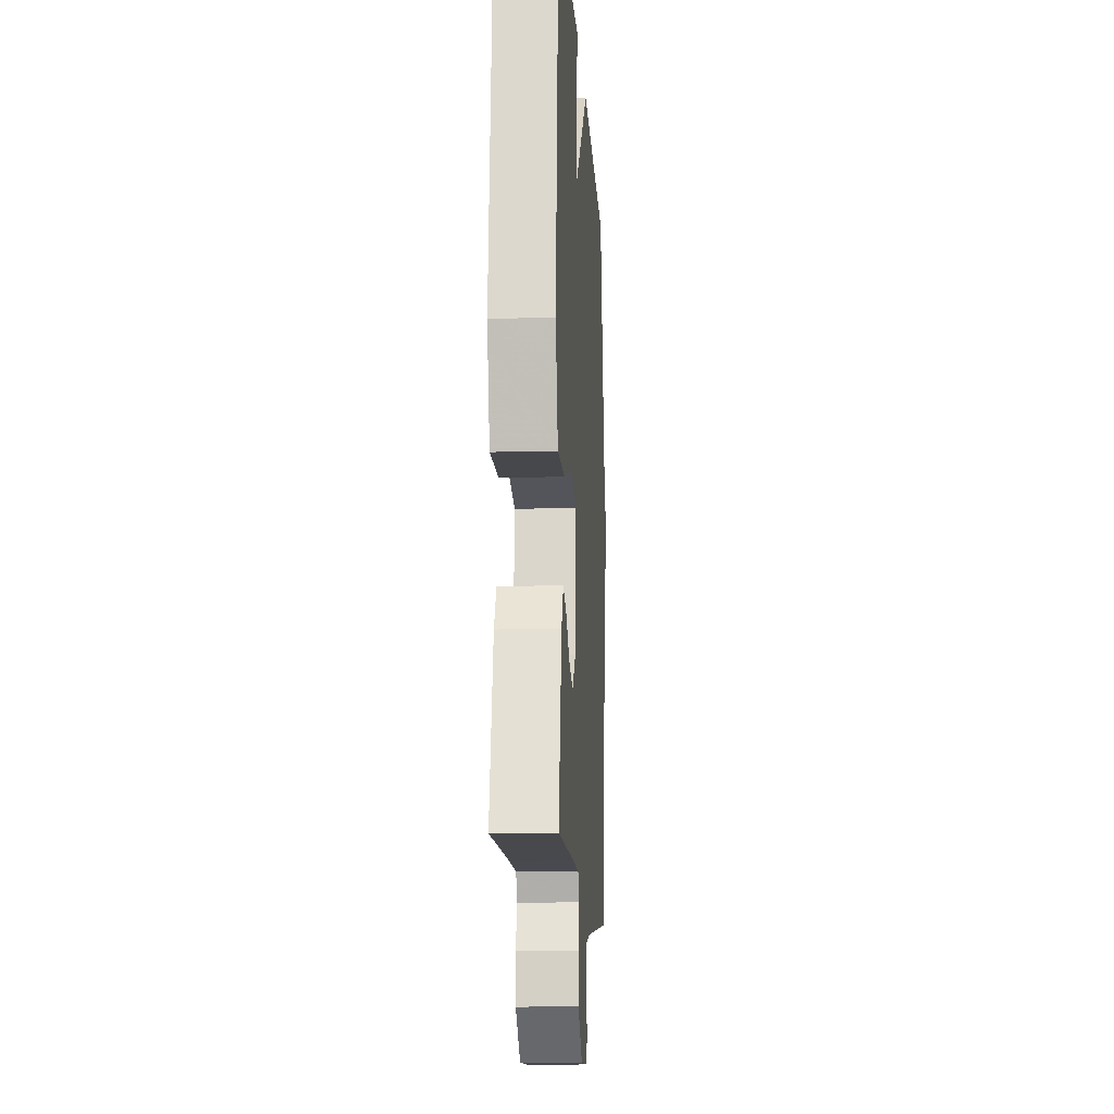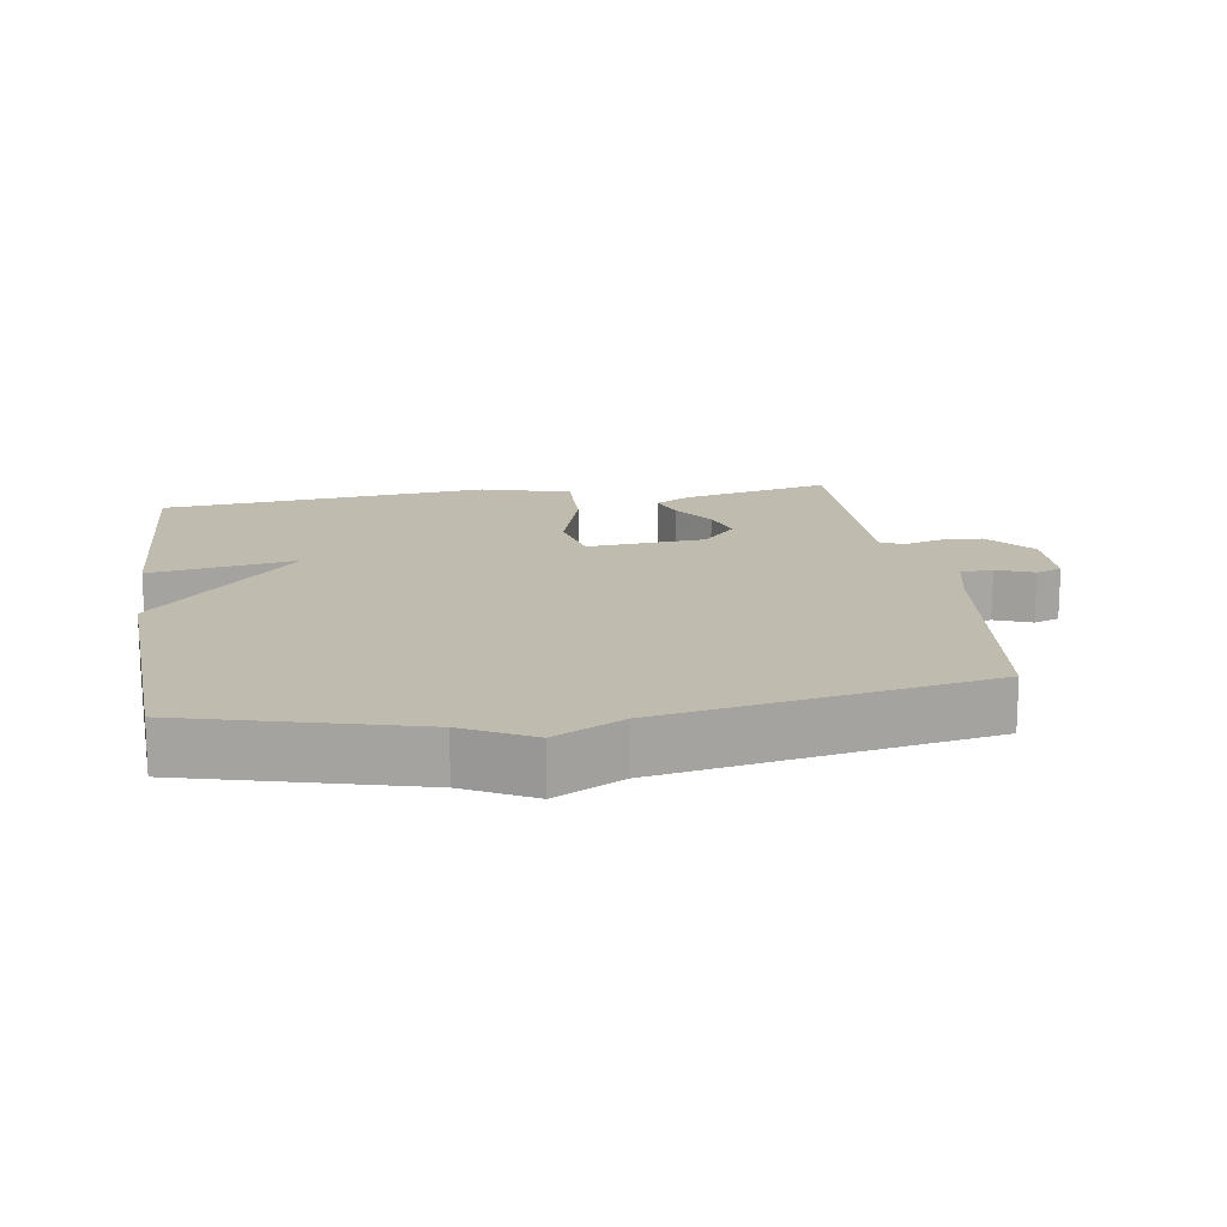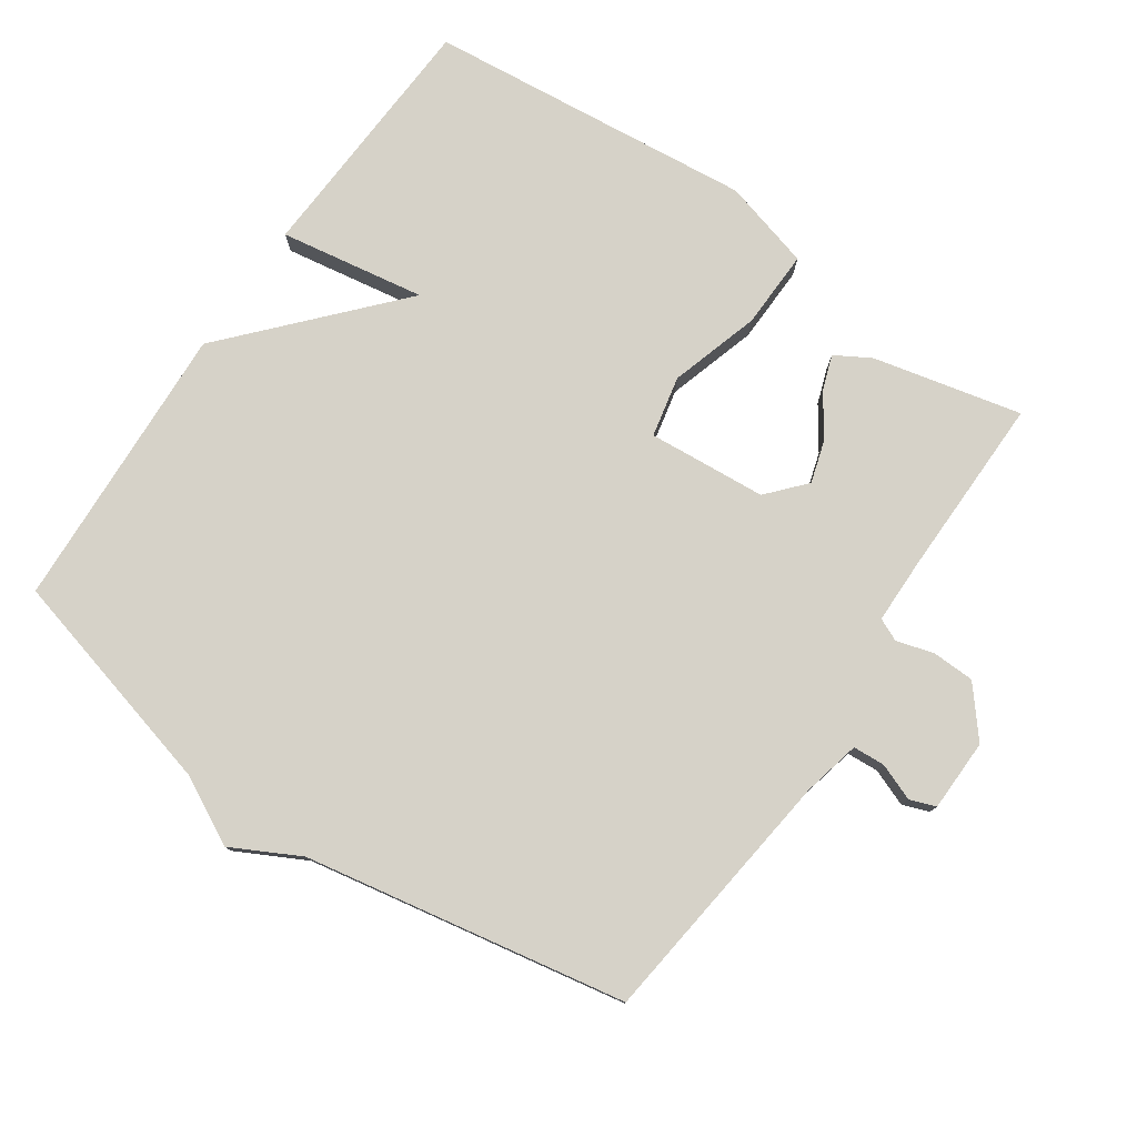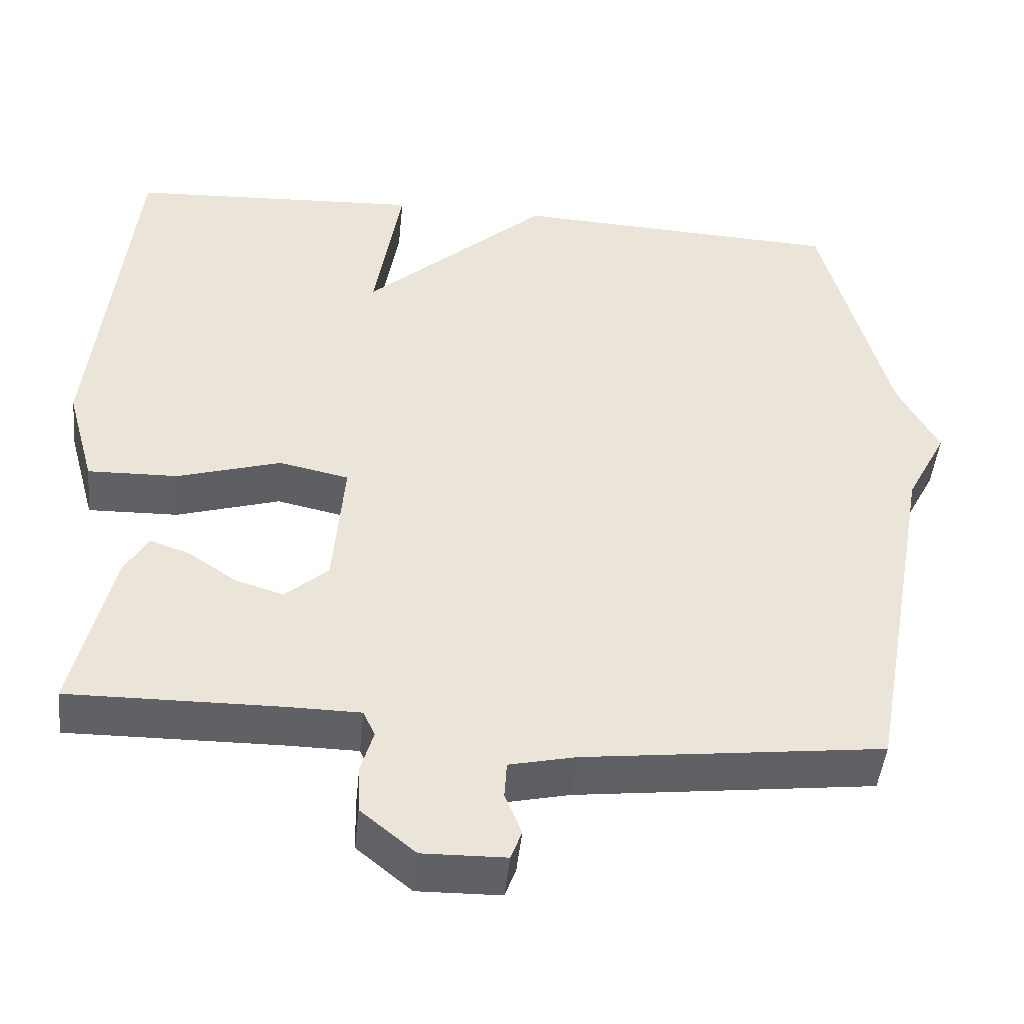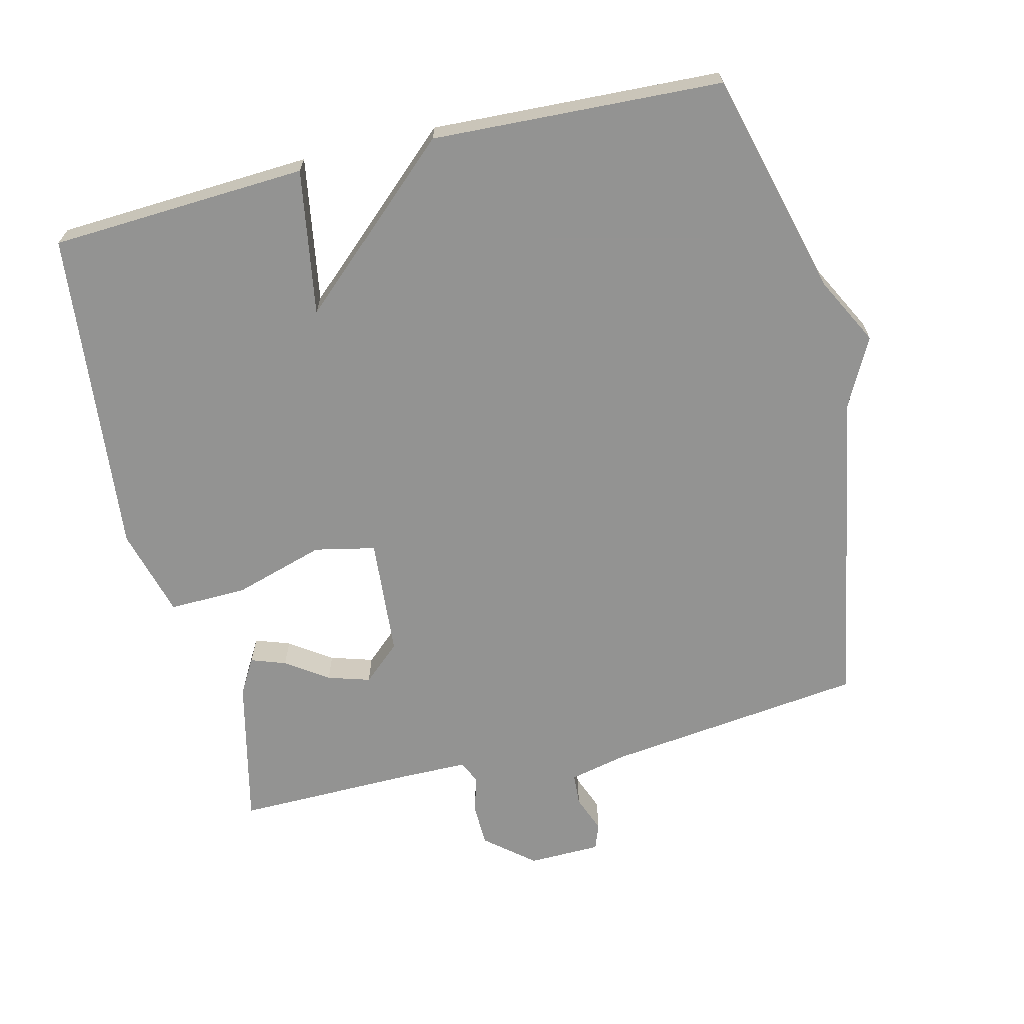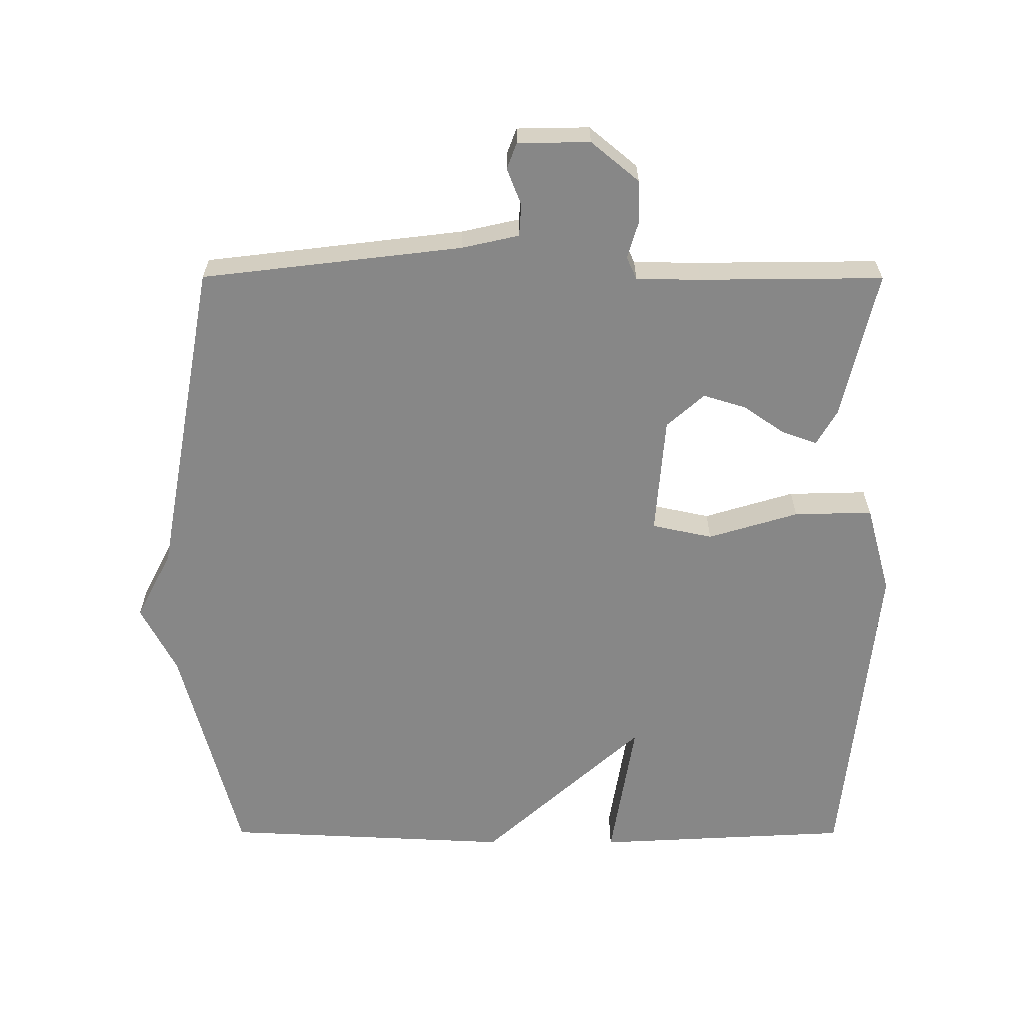
<metadata>
{"format":"obj","ext":"obj","renderer":"f3d","projection":"perspective","resolution":1024,"background":"white","views":[{"elev":-13.0,"azim":-86.5,"up":"+Z"},{"elev":15.9,"azim":81.3,"up":"+Y"},{"elev":78.3,"azim":124.5,"up":"+Y"},{"elev":-46.5,"azim":-5.7,"up":"+Z"},{"elev":-66.7,"azim":13.7,"up":"+Y"},{"elev":-62.5,"azim":179.9,"up":"+Y"}]}
</metadata>
<code>
v 0.5 0.07 0.5
v 0.586 0.07 0.171
v 0.638 0.07 0.071
v 0.586 0.07 -0.029
v 0.5 0.07 -0.5
v 0.119 0.07 -0.546
v 0.035 0.07 -0.565
v 0.032 0.07 -0.612
v 0.053 0.07 -0.666
v 0.039 0.07 -0.704
v -0.067 0.07 -0.706
v -0.137 0.07 -0.648
v -0.139 0.07 -0.586
v -0.123 0.07 -0.531
v -0.138 0.07 -0.498
v -0.233 0.07 -0.497
v -0.5 0.07 -0.5
v -0.45 0.07 -0.283
v -0.42 0.07 -0.231
v -0.369 0.07 -0.249
v -0.308 0.07 -0.291
v -0.246 0.07 -0.31
v -0.191 0.07 -0.261
v -0.177 0.07 -0.087
v -0.266 0.07 -0.068
v -0.398 0.07 -0.108
v -0.513 0.07 -0.111
v -0.549 0.07 0.02
v -0.5 0.07 0.5
v -0.124 0.07 0.52
v -0.159 0.07 0.307
v 0.076 0.07 0.52
v 0.5 0 0.5
v 0.586 0 0.171
v 0.638 0 0.071
v 0.586 0 -0.029
v 0.5 0 -0.5
v 0.119 0 -0.546
v 0.035 0 -0.565
v 0.032 0 -0.612
v 0.053 0 -0.666
v 0.039 0 -0.704
v -0.067 0 -0.706
v -0.137 0 -0.648
v -0.139 0 -0.586
v -0.123 0 -0.531
v -0.138 0 -0.498
v -0.233 0 -0.497
v -0.5 0 -0.5
v -0.45 0 -0.283
v -0.42 0 -0.231
v -0.369 0 -0.249
v -0.308 0 -0.291
v -0.246 0 -0.31
v -0.191 0 -0.261
v -0.177 0 -0.087
v -0.266 0 -0.068
v -0.398 0 -0.108
v -0.513 0 -0.111
v -0.549 0 0.02
v -0.5 0 0.5
v -0.124 0 0.52
v -0.159 0 0.307
v 0.076 0 0.52
f 31 32 1 2
f 29 30 31
f 28 29 31
f 27 28 31
f 26 27 31
f 25 26 31
f 2 3 4
f 31 2 4
f 25 31 4
f 24 25 4
f 4 5 6
f 24 4 6
f 23 24 6
f 22 23 6 7
f 21 22 7 8
f 19 20 21
f 18 19 21
f 17 18 21
f 16 17 21
f 15 16 21
f 8 9 10
f 21 8 10
f 15 21 10
f 14 15 10
f 12 13 14
f 11 12 14
f 10 11 14
f 34 33 64 63
f 63 62 61
f 63 61 60
f 63 60 59
f 63 59 58
f 63 58 57
f 36 35 34
f 36 34 63
f 36 63 57
f 36 57 56
f 38 37 36
f 38 36 56
f 38 56 55
f 39 38 55 54
f 40 39 54 53
f 53 52 51
f 53 51 50
f 53 50 49
f 53 49 48
f 53 48 47
f 42 41 40
f 42 40 53
f 42 53 47
f 42 47 46
f 46 45 44
f 46 44 43
f 46 43 42
f 1 33 34 2
f 2 34 35 3
f 3 35 36 4
f 4 36 37 5
f 5 37 38 6
f 6 38 39 7
f 7 39 40 8
f 8 40 41 9
f 9 41 42 10
f 10 42 43 11
f 11 43 44 12
f 12 44 45 13
f 13 45 46 14
f 14 46 47 15
f 15 47 48 16
f 16 48 49 17
f 17 49 50 18
f 18 50 51 19
f 19 51 52 20
f 20 52 53 21
f 21 53 54 22
f 22 54 55 23
f 23 55 56 24
f 24 56 57 25
f 25 57 58 26
f 26 58 59 27
f 27 59 60 28
f 28 60 61 29
f 29 61 62 30
f 30 62 63 31
f 31 63 64 32
f 32 64 33 1

</code>
